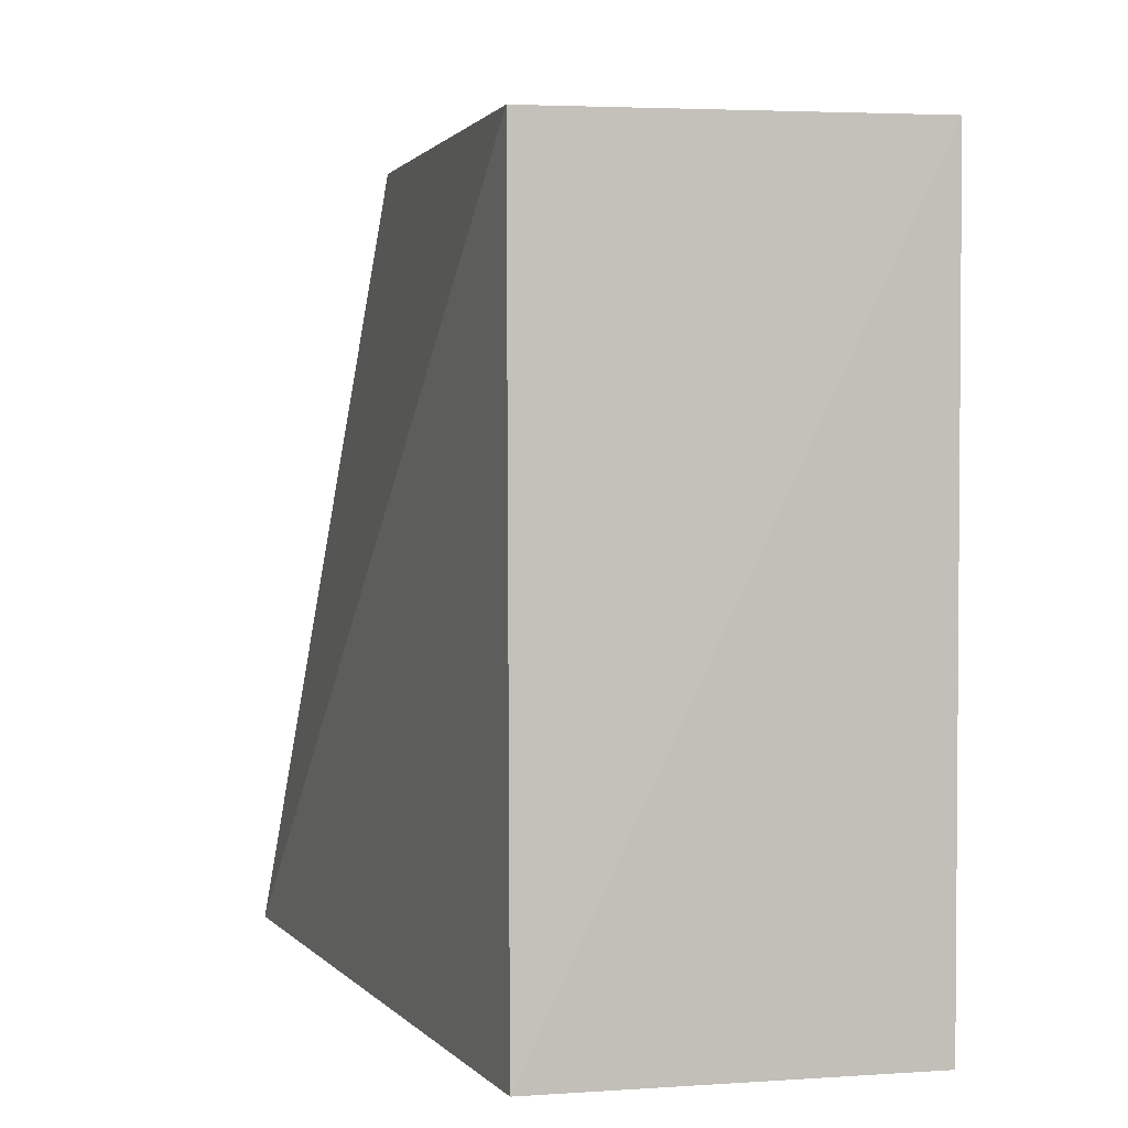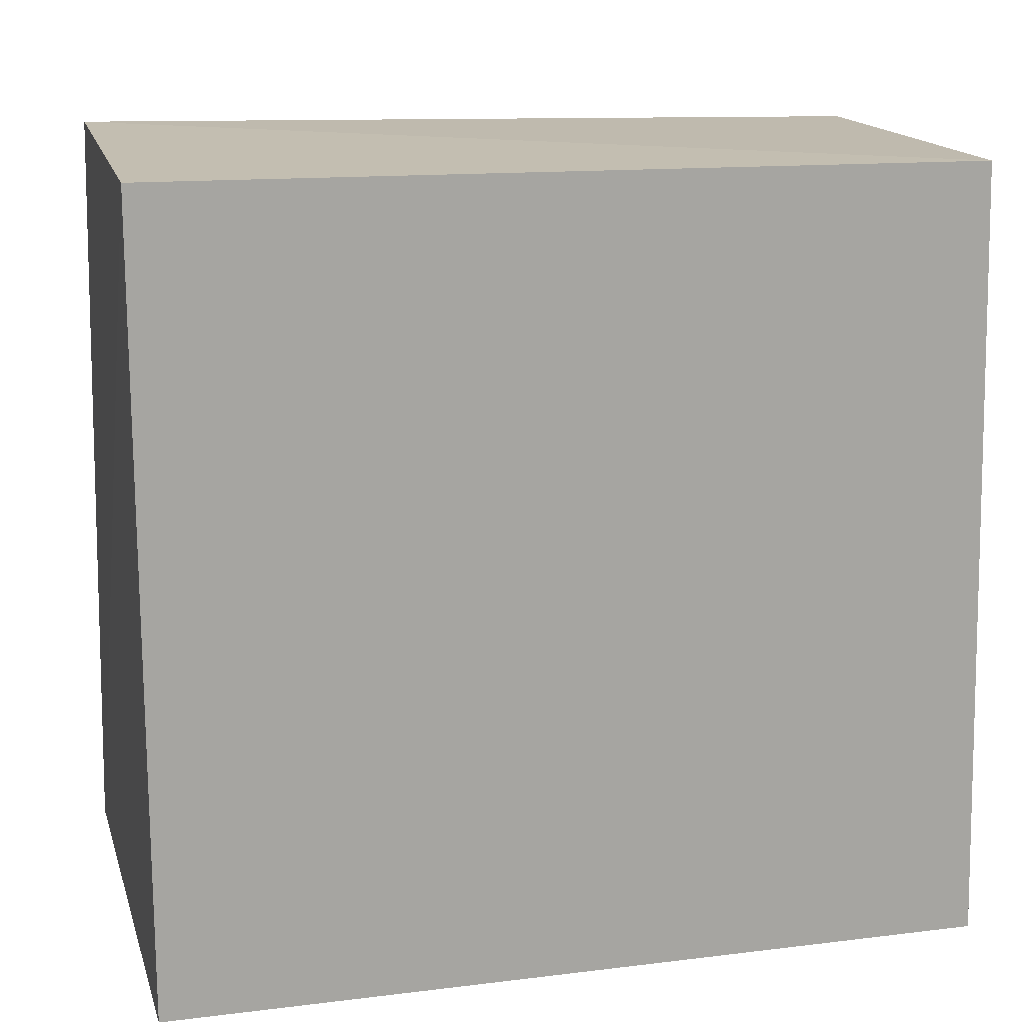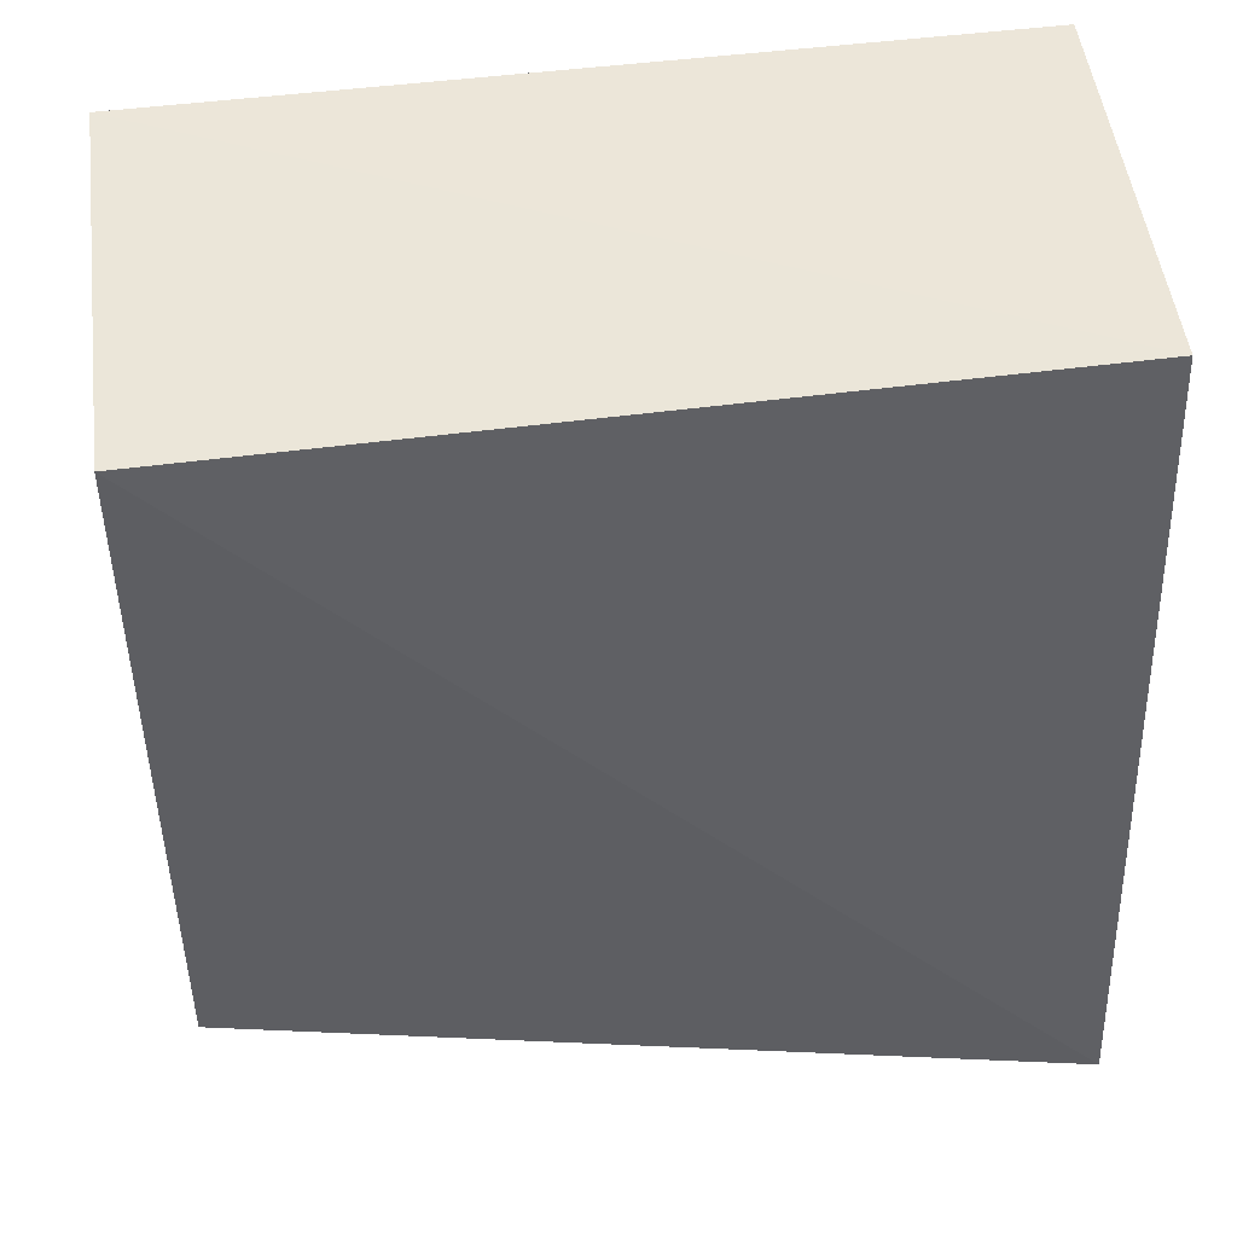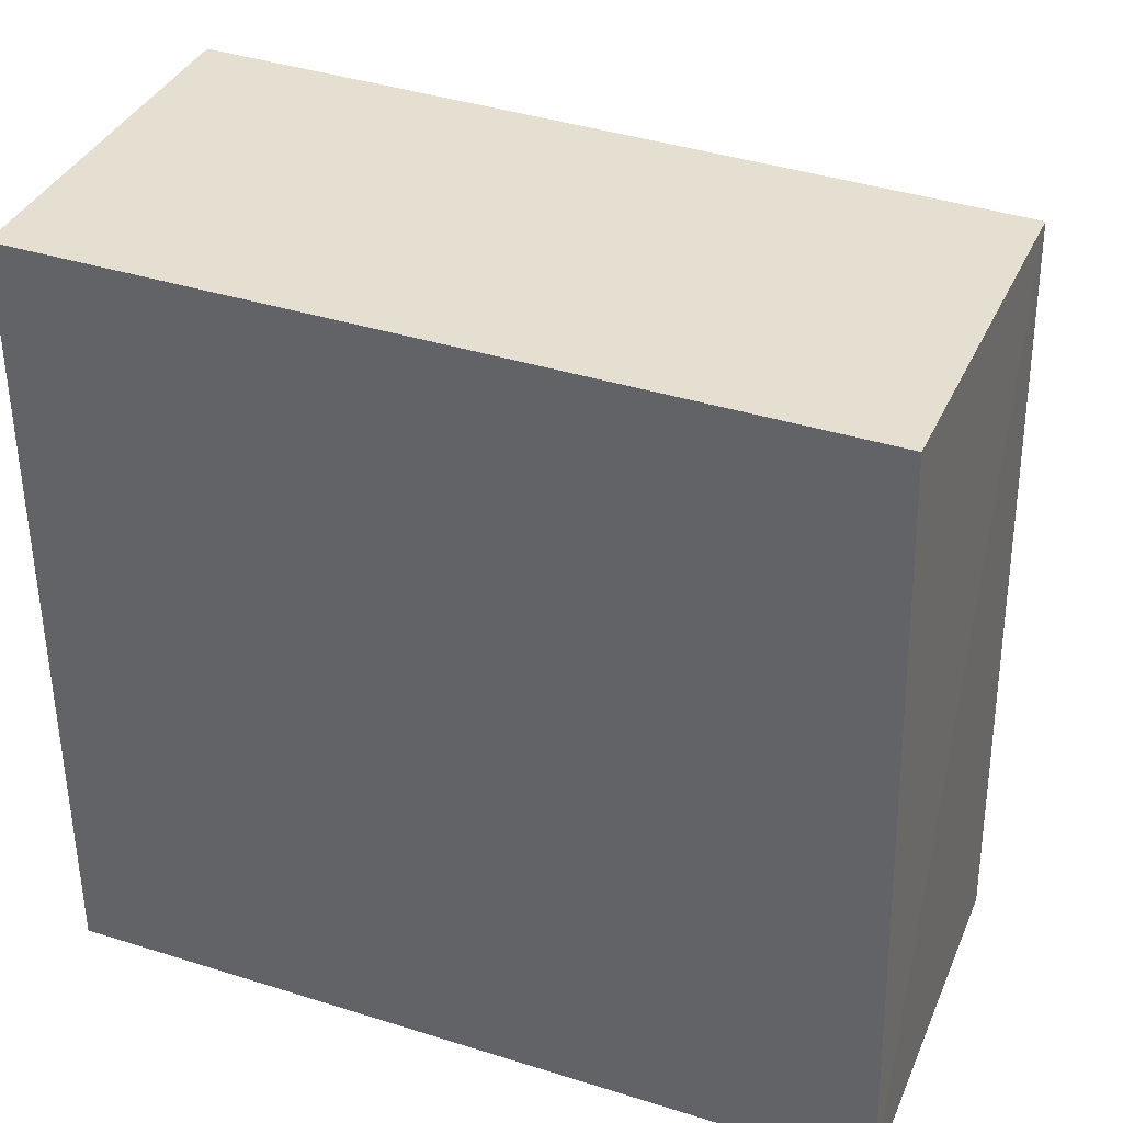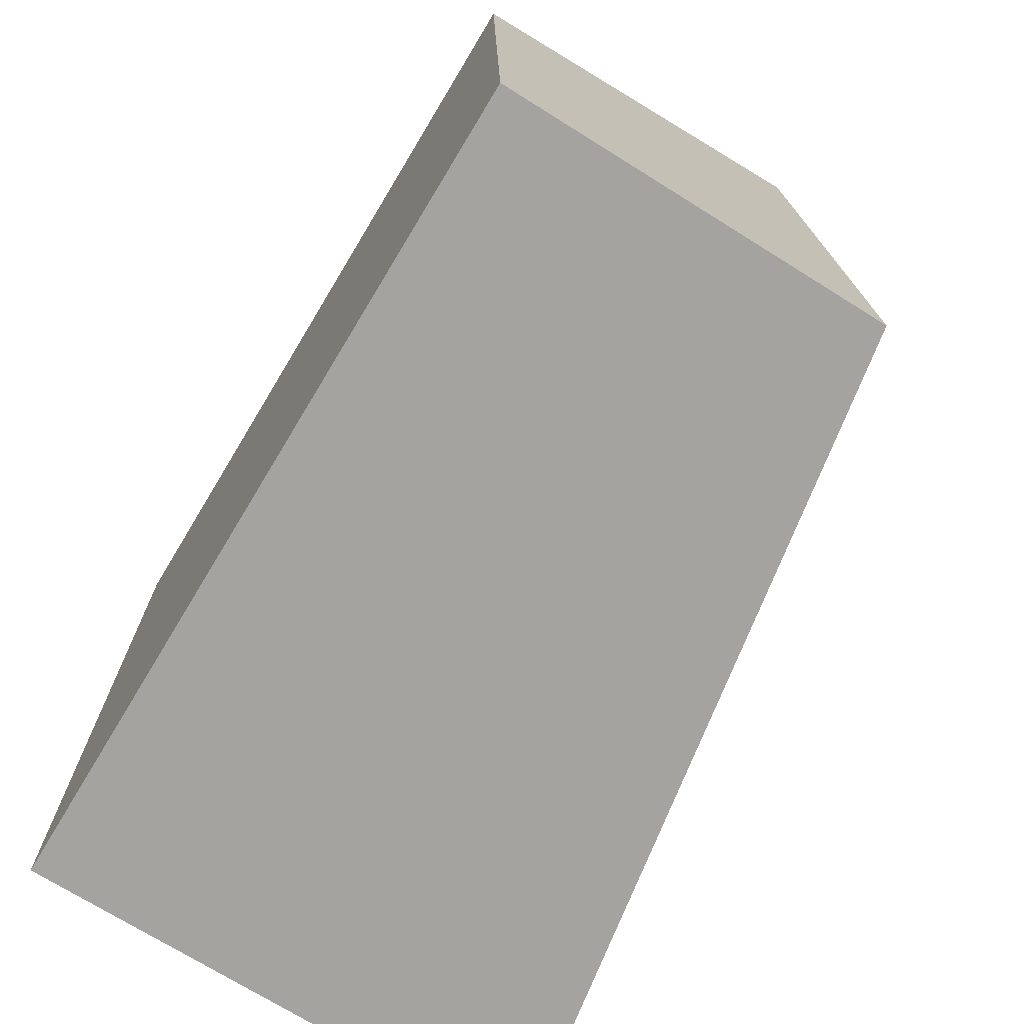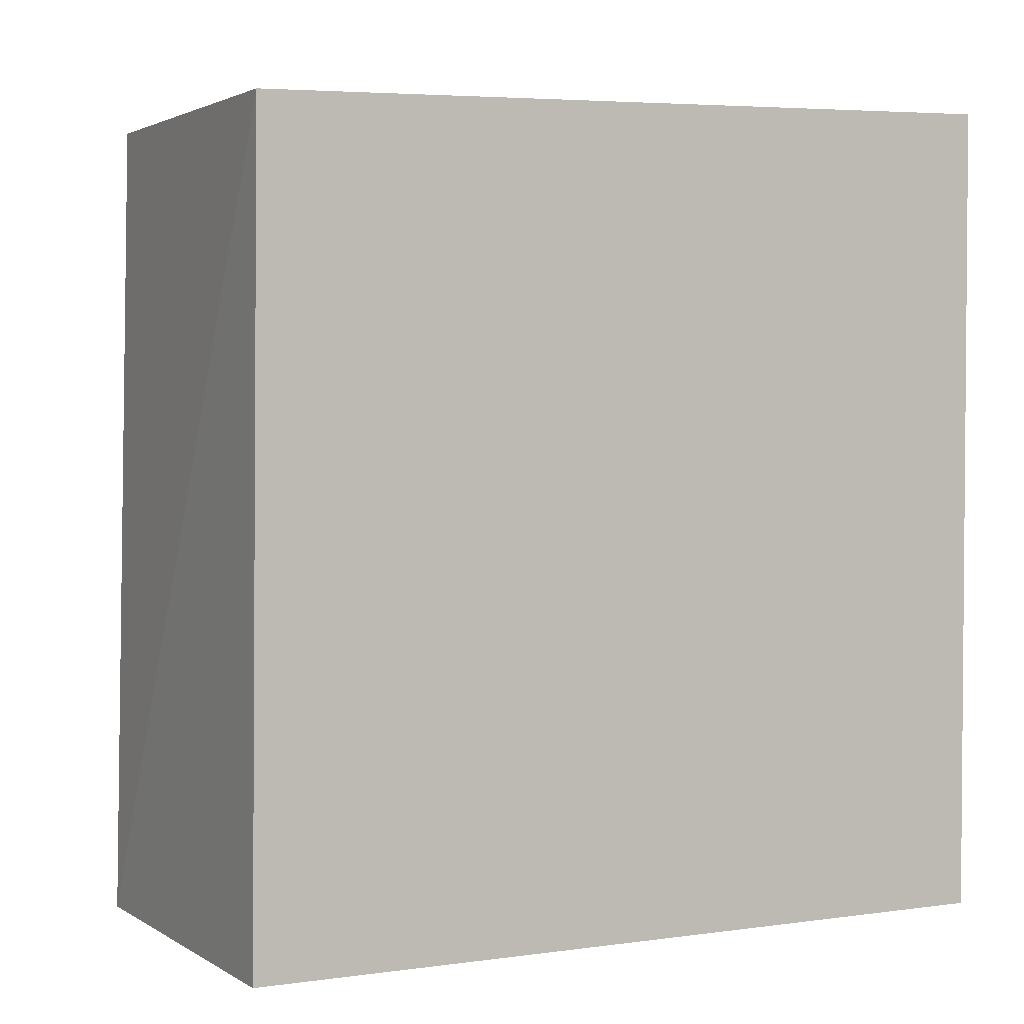
<metadata>
{"format":"obj","ext":"obj","renderer":"f3d","projection":"perspective","resolution":1024,"background":"white","views":[{"elev":3.5,"azim":169.0,"up":"+Z"},{"elev":16.1,"azim":-104.3,"up":"+Y"},{"elev":51.6,"azim":82.9,"up":"+Y"},{"elev":36.1,"azim":-67.8,"up":"+Y"},{"elev":-72.7,"azim":-31.1,"up":"+Y"},{"elev":2.7,"azim":-116.8,"up":"+Z"}]}
</metadata>
<code>
v 0.06039 0.1334 0.06124
v 0.06035 0.09181 0.06207
v 0.06786 0.09166 0.01814
v 0.03998 0.1339 0.01848
v 0.03996 0.09182 0.06237
v 0.06043 0.1343 0.01843
v 0.03994 0.1335 0.06123
v 0.03997 0.09182 0.01843
f 1 2 3
f 5 2 1
f 5 3 2
f 6 1 3
f 6 3 4
f 7 5 1
f 7 6 4
f 7 1 6
f 8 4 3
f 8 3 5
f 8 7 4
f 8 5 7

</code>
